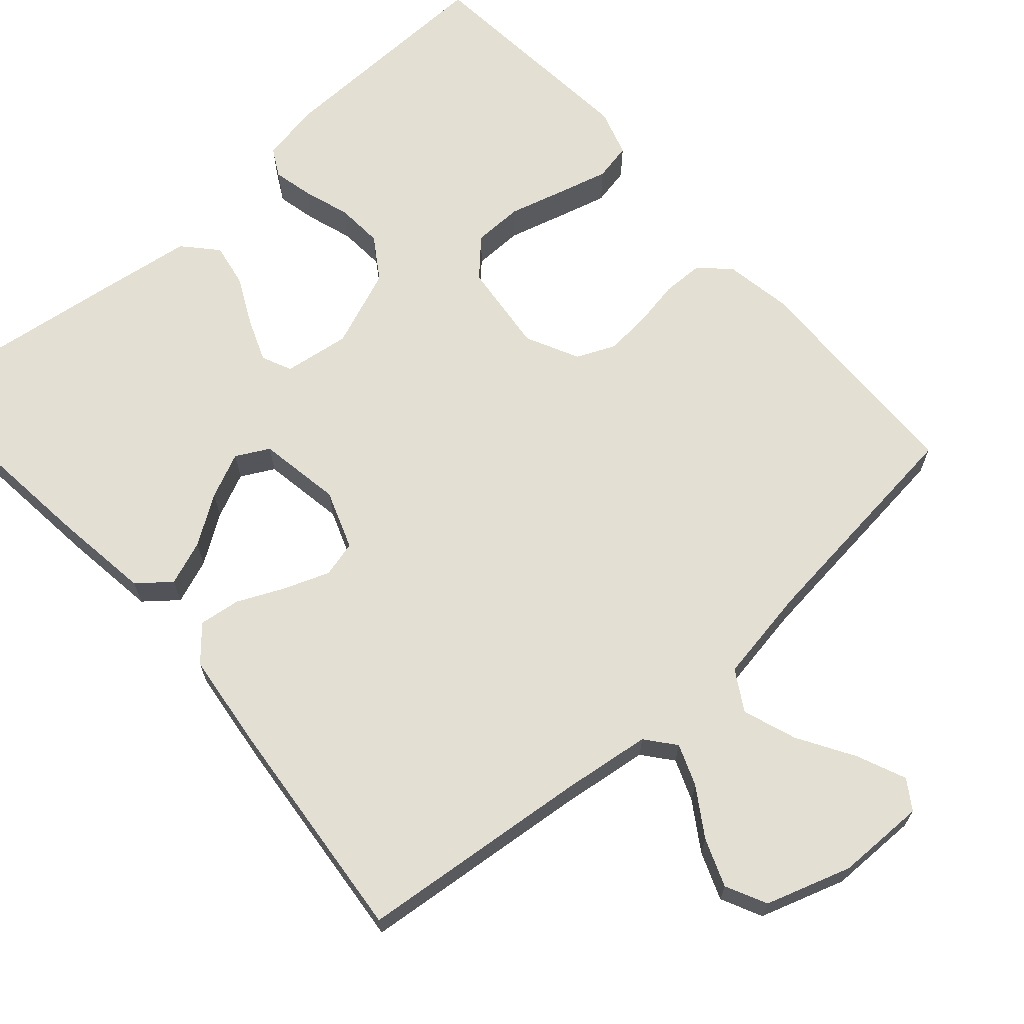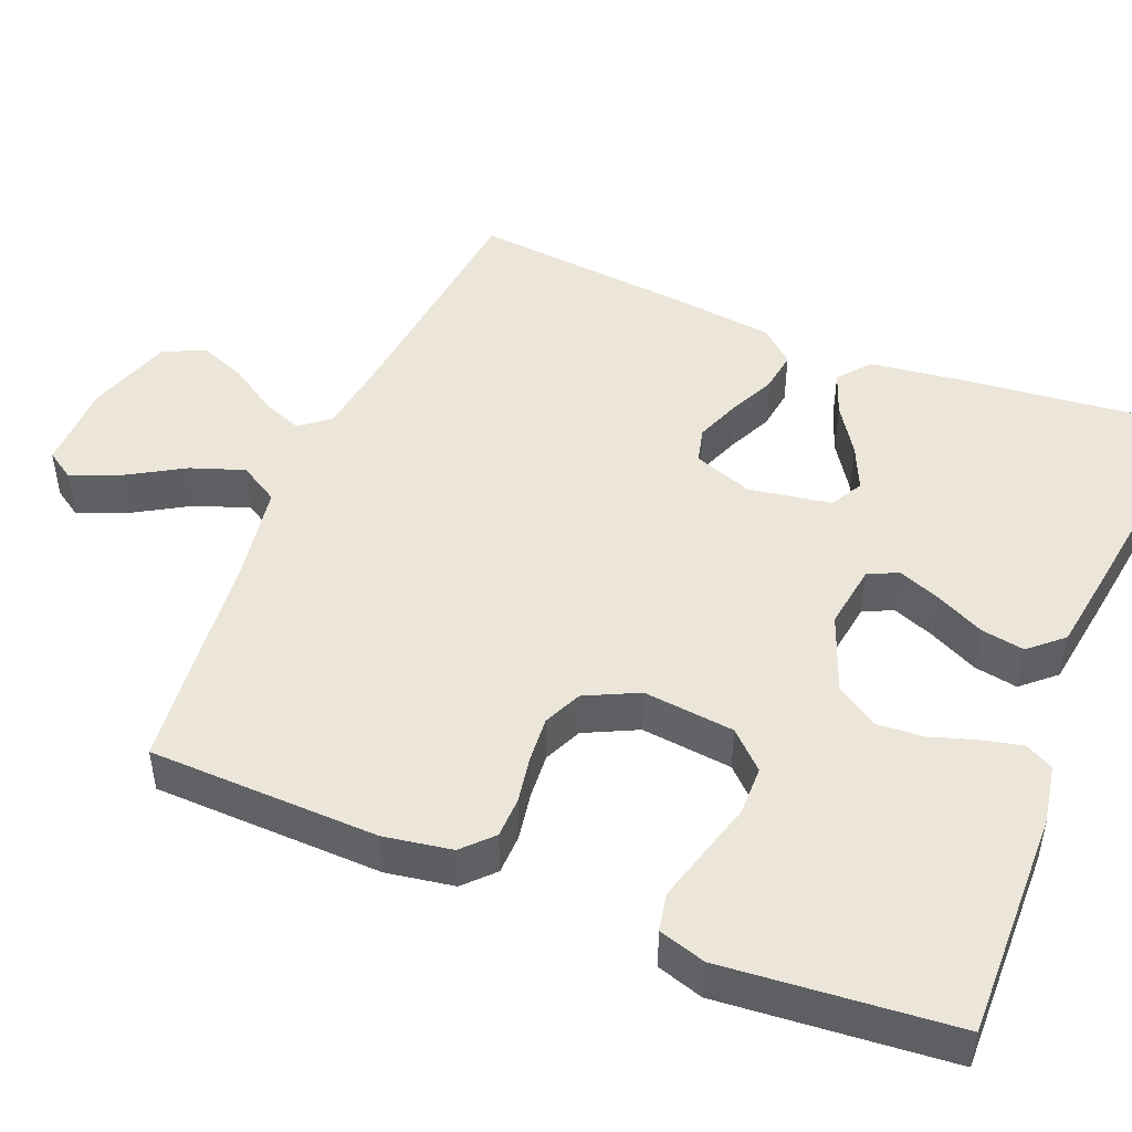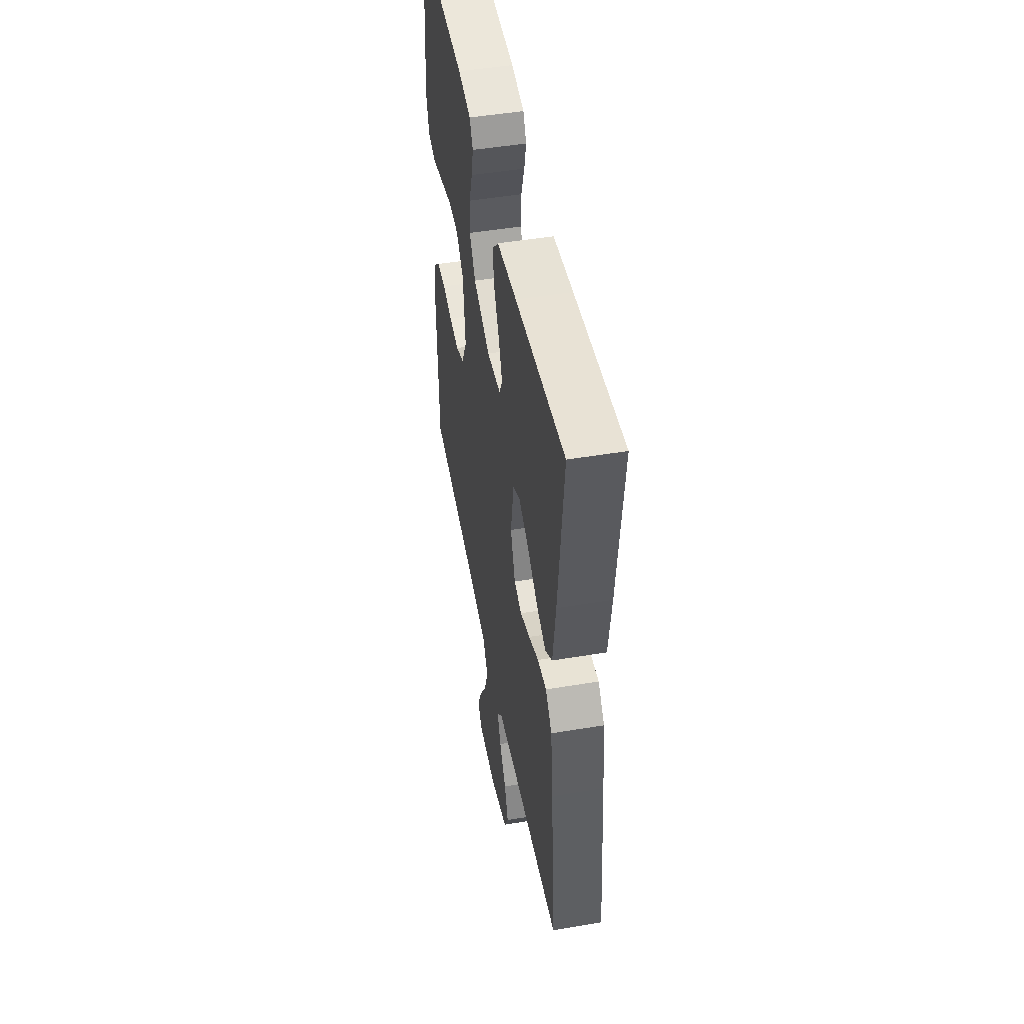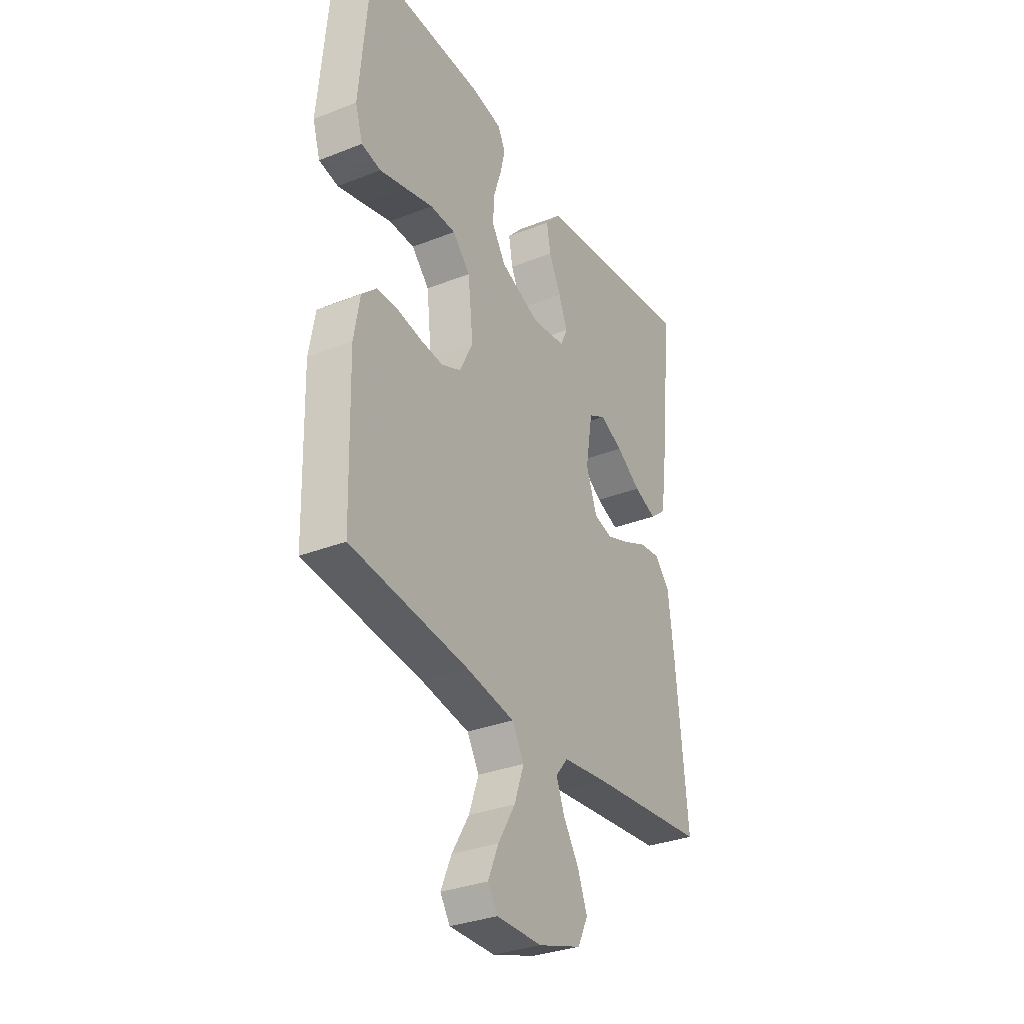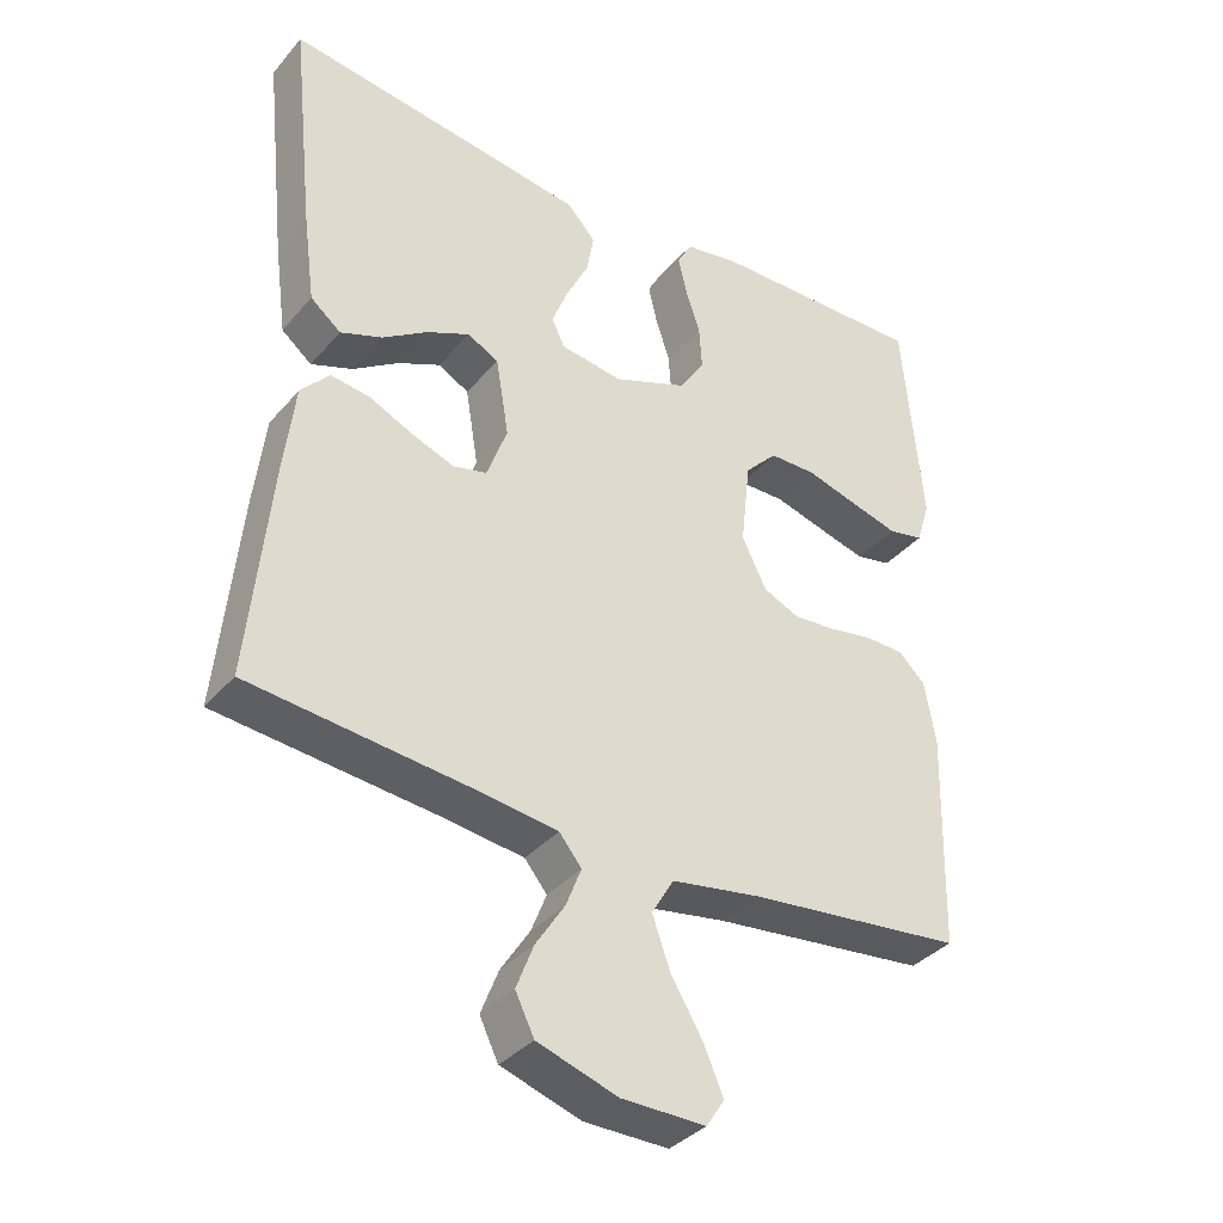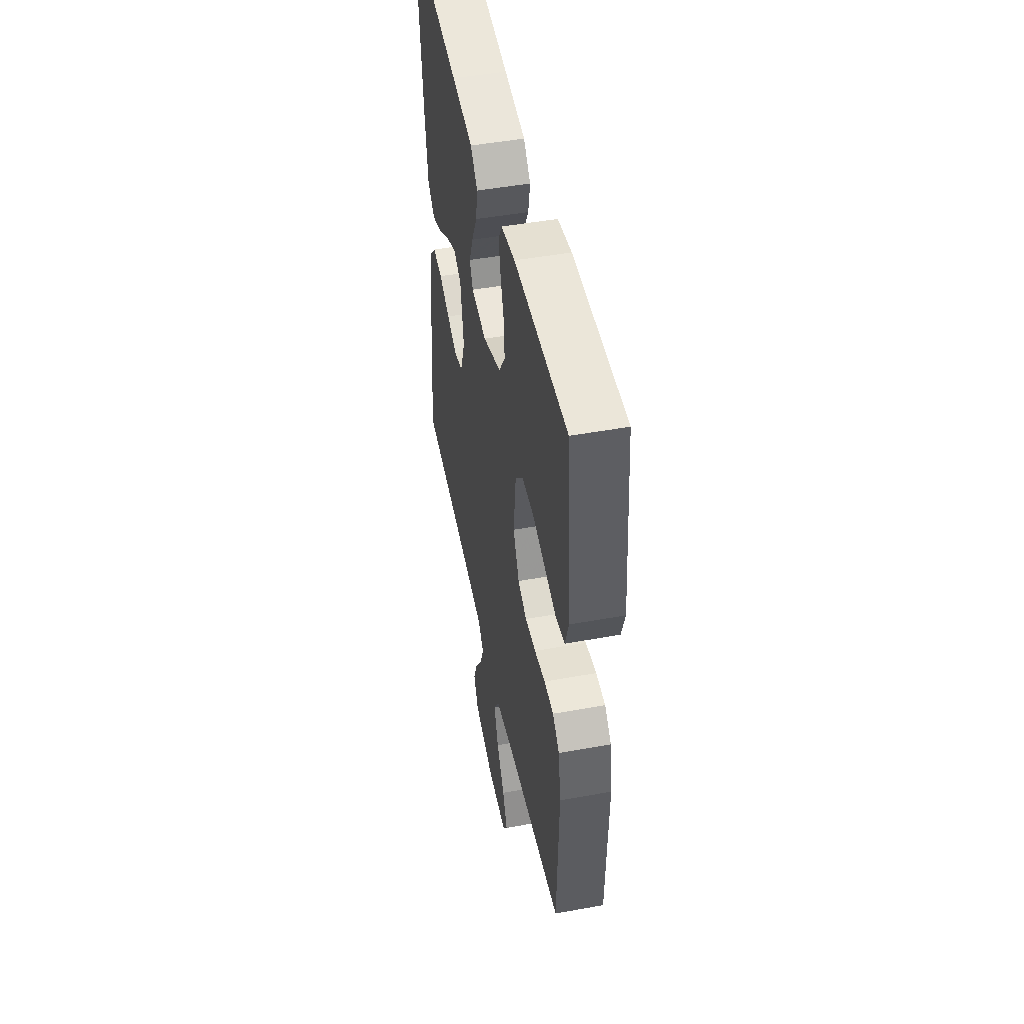
<metadata>
{"format":"obj","ext":"obj","renderer":"f3d","projection":"perspective","resolution":1024,"background":"white","views":[{"elev":67.1,"azim":138.6,"up":"+Y"},{"elev":47.4,"azim":-67.6,"up":"+Y"},{"elev":49.0,"azim":79.5,"up":"+Z"},{"elev":-32.4,"azim":-61.3,"up":"+Z"},{"elev":-36.4,"azim":144.9,"up":"+Z"},{"elev":48.6,"azim":-101.5,"up":"+Z"}]}
</metadata>
<code>
v 0.5 0.07 -0.5
v 0.2 0.07 -0.53
v 0.083 0.07 -0.545
v 0.052 0.07 -0.583
v 0.073 0.07 -0.637
v 0.113 0.07 -0.699
v 0.137 0.07 -0.761
v 0.111 0.07 -0.814
v 0 0.07 -0.85
v -0.116 0.07 -0.851
v -0.141 0.07 -0.813
v -0.114 0.07 -0.75
v -0.07 0.07 -0.677
v -0.045 0.07 -0.607
v -0.076 0.07 -0.555
v -0.2 0.07 -0.534
v -0.5 0.07 -0.5
v -0.508 0.07 -0.2
v -0.493 0.07 -0.112
v -0.455 0.07 -0.076
v -0.402 0.07 -0.075
v -0.341 0.07 -0.086
v -0.281 0.07 -0.091
v -0.231 0.07 -0.069
v -0.197 0.07 0
v -0.21 0.07 0.119
v -0.255 0.07 0.166
v -0.32 0.07 0.167
v -0.392 0.07 0.147
v -0.459 0.07 0.129
v -0.508 0.07 0.139
v -0.527 0.07 0.2
v -0.5 0.07 0.5
v -0.2 0.07 0.493
v -0.122 0.07 0.479
v -0.102 0.07 0.442
v -0.114 0.07 0.39
v -0.134 0.07 0.329
v -0.138 0.07 0.268
v -0.102 0.07 0.213
v 0 0.07 0.173
v 0.086 0.07 0.185
v 0.104 0.07 0.224
v 0.082 0.07 0.28
v 0.051 0.07 0.343
v 0.041 0.07 0.4
v 0.08 0.07 0.443
v 0.2 0.07 0.46
v 0.5 0.07 0.5
v 0.468 0.07 0.2
v 0.451 0.07 0.074
v 0.409 0.07 0.04
v 0.351 0.07 0.062
v 0.288 0.07 0.104
v 0.229 0.07 0.131
v 0.186 0.07 0.108
v 0.168 0.07 0
v 0.196 0.07 -0.077
v 0.243 0.07 -0.089
v 0.302 0.07 -0.067
v 0.363 0.07 -0.039
v 0.417 0.07 -0.032
v 0.456 0.07 -0.076
v 0.471 0.07 -0.2
v 0.5 0 -0.5
v 0.2 0 -0.53
v 0.083 0 -0.545
v 0.052 0 -0.583
v 0.073 0 -0.637
v 0.113 0 -0.699
v 0.137 0 -0.761
v 0.111 0 -0.814
v 0 0 -0.85
v -0.116 0 -0.851
v -0.141 0 -0.813
v -0.114 0 -0.75
v -0.07 0 -0.677
v -0.045 0 -0.607
v -0.076 0 -0.555
v -0.2 0 -0.534
v -0.5 0 -0.5
v -0.508 0 -0.2
v -0.493 0 -0.112
v -0.455 0 -0.076
v -0.402 0 -0.075
v -0.341 0 -0.086
v -0.281 0 -0.091
v -0.231 0 -0.069
v -0.197 0 0
v -0.21 0 0.119
v -0.255 0 0.166
v -0.32 0 0.167
v -0.392 0 0.147
v -0.459 0 0.129
v -0.508 0 0.139
v -0.527 0 0.2
v -0.5 0 0.5
v -0.2 0 0.493
v -0.122 0 0.479
v -0.102 0 0.442
v -0.114 0 0.39
v -0.134 0 0.329
v -0.138 0 0.268
v -0.102 0 0.213
v 0 0 0.173
v 0.086 0 0.185
v 0.104 0 0.224
v 0.082 0 0.28
v 0.051 0 0.343
v 0.041 0 0.4
v 0.08 0 0.443
v 0.2 0 0.46
v 0.5 0 0.5
v 0.468 0 0.2
v 0.451 0 0.074
v 0.409 0 0.04
v 0.351 0 0.062
v 0.288 0 0.104
v 0.229 0 0.131
v 0.186 0 0.108
v 0.168 0 0
v 0.196 0 -0.077
v 0.243 0 -0.089
v 0.302 0 -0.067
v 0.363 0 -0.039
v 0.417 0 -0.032
v 0.456 0 -0.076
v 0.471 0 -0.2
f 64 1 2
f 63 64 2
f 62 63 2
f 61 62 2
f 60 61 2
f 59 60 2 3
f 58 59 3 4
f 57 58 4
f 56 57 4
f 52 53 54
f 51 52 54
f 50 51 54
f 49 50 54
f 48 49 54
f 47 48 54
f 46 47 54
f 45 46 54
f 44 45 54
f 43 44 54 55
f 42 43 55 56
f 36 37 38
f 35 36 38
f 34 35 38
f 33 34 38
f 32 33 38
f 31 32 38
f 30 31 38
f 29 30 38
f 28 29 38
f 27 28 38 39
f 26 27 39 40
f 20 21 22
f 19 20 22
f 18 19 22
f 17 18 22
f 16 17 22
f 15 16 22 23
f 14 15 23 24
f 11 12 13
f 10 11 13
f 9 10 13
f 8 9 13
f 7 8 13
f 6 7 13
f 5 6 13
f 4 5 13 14
f 14 24 25
f 4 14 25
f 56 4 25
f 42 56 25
f 41 42 25
f 25 26 40 41
f 66 65 128
f 66 128 127
f 66 127 126
f 66 126 125
f 66 125 124
f 67 66 124 123
f 68 67 123 122
f 68 122 121
f 68 121 120
f 118 117 116
f 118 116 115
f 118 115 114
f 118 114 113
f 118 113 112
f 118 112 111
f 118 111 110
f 118 110 109
f 118 109 108
f 119 118 108 107
f 120 119 107 106
f 102 101 100
f 102 100 99
f 102 99 98
f 102 98 97
f 102 97 96
f 102 96 95
f 102 95 94
f 102 94 93
f 102 93 92
f 103 102 92 91
f 104 103 91 90
f 86 85 84
f 86 84 83
f 86 83 82
f 86 82 81
f 86 81 80
f 87 86 80 79
f 88 87 79 78
f 77 76 75
f 77 75 74
f 77 74 73
f 77 73 72
f 77 72 71
f 77 71 70
f 77 70 69
f 78 77 69 68
f 89 88 78
f 89 78 68
f 89 68 120
f 89 120 106
f 89 106 105
f 105 104 90 89
f 1 65 66 2
f 2 66 67 3
f 3 67 68 4
f 4 68 69 5
f 5 69 70 6
f 6 70 71 7
f 7 71 72 8
f 8 72 73 9
f 9 73 74 10
f 10 74 75 11
f 11 75 76 12
f 12 76 77 13
f 13 77 78 14
f 14 78 79 15
f 15 79 80 16
f 16 80 81 17
f 17 81 82 18
f 18 82 83 19
f 19 83 84 20
f 20 84 85 21
f 21 85 86 22
f 22 86 87 23
f 23 87 88 24
f 24 88 89 25
f 25 89 90 26
f 26 90 91 27
f 27 91 92 28
f 28 92 93 29
f 29 93 94 30
f 30 94 95 31
f 31 95 96 32
f 32 96 97 33
f 33 97 98 34
f 34 98 99 35
f 35 99 100 36
f 36 100 101 37
f 37 101 102 38
f 38 102 103 39
f 39 103 104 40
f 40 104 105 41
f 41 105 106 42
f 42 106 107 43
f 43 107 108 44
f 44 108 109 45
f 45 109 110 46
f 46 110 111 47
f 47 111 112 48
f 48 112 113 49
f 49 113 114 50
f 50 114 115 51
f 51 115 116 52
f 52 116 117 53
f 53 117 118 54
f 54 118 119 55
f 55 119 120 56
f 56 120 121 57
f 57 121 122 58
f 58 122 123 59
f 59 123 124 60
f 60 124 125 61
f 61 125 126 62
f 62 126 127 63
f 63 127 128 64
f 64 128 65 1

</code>
